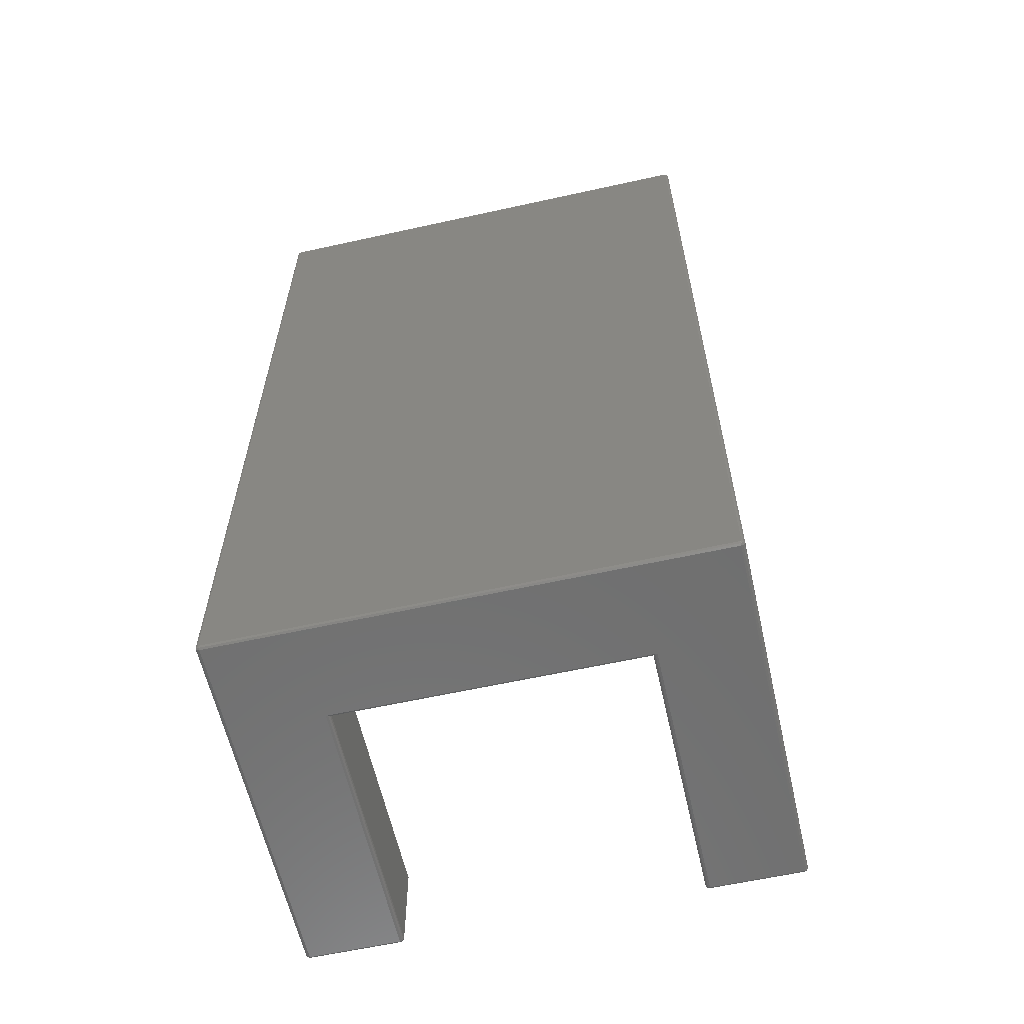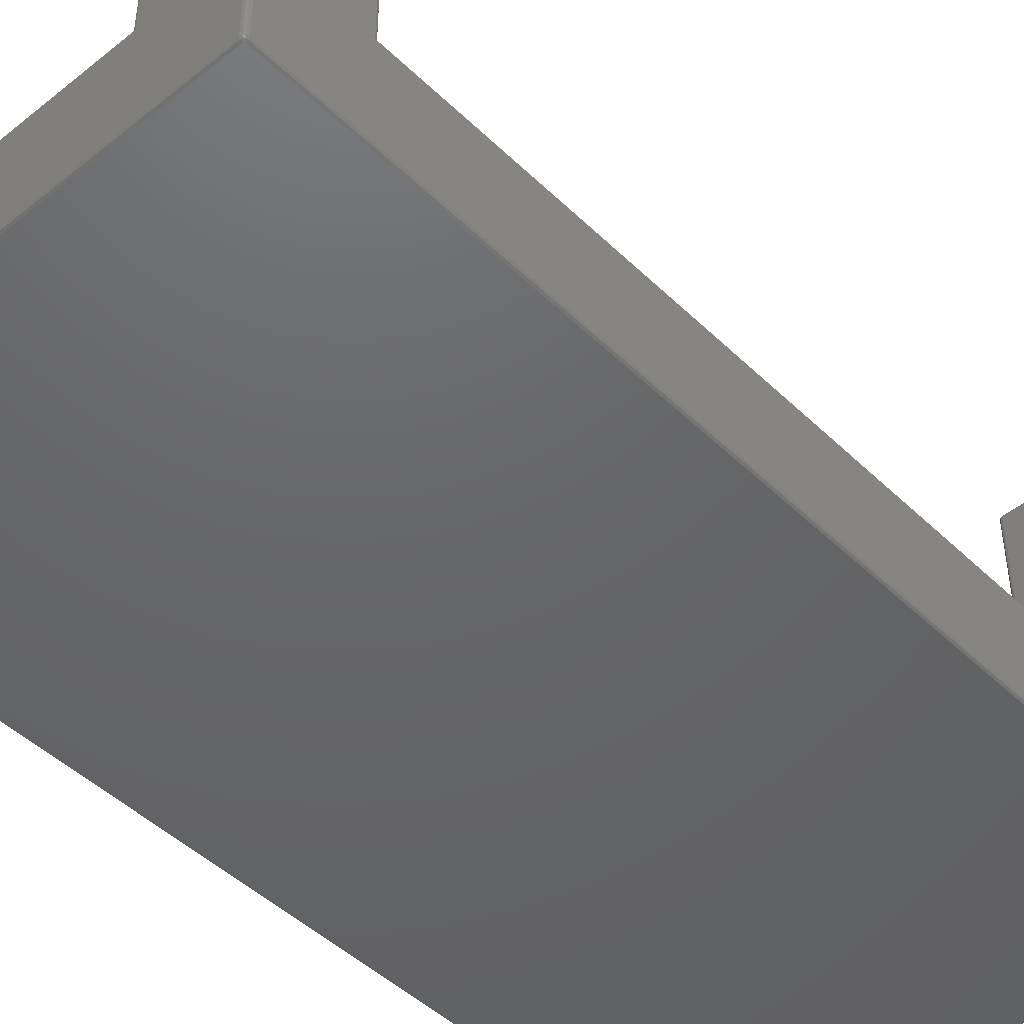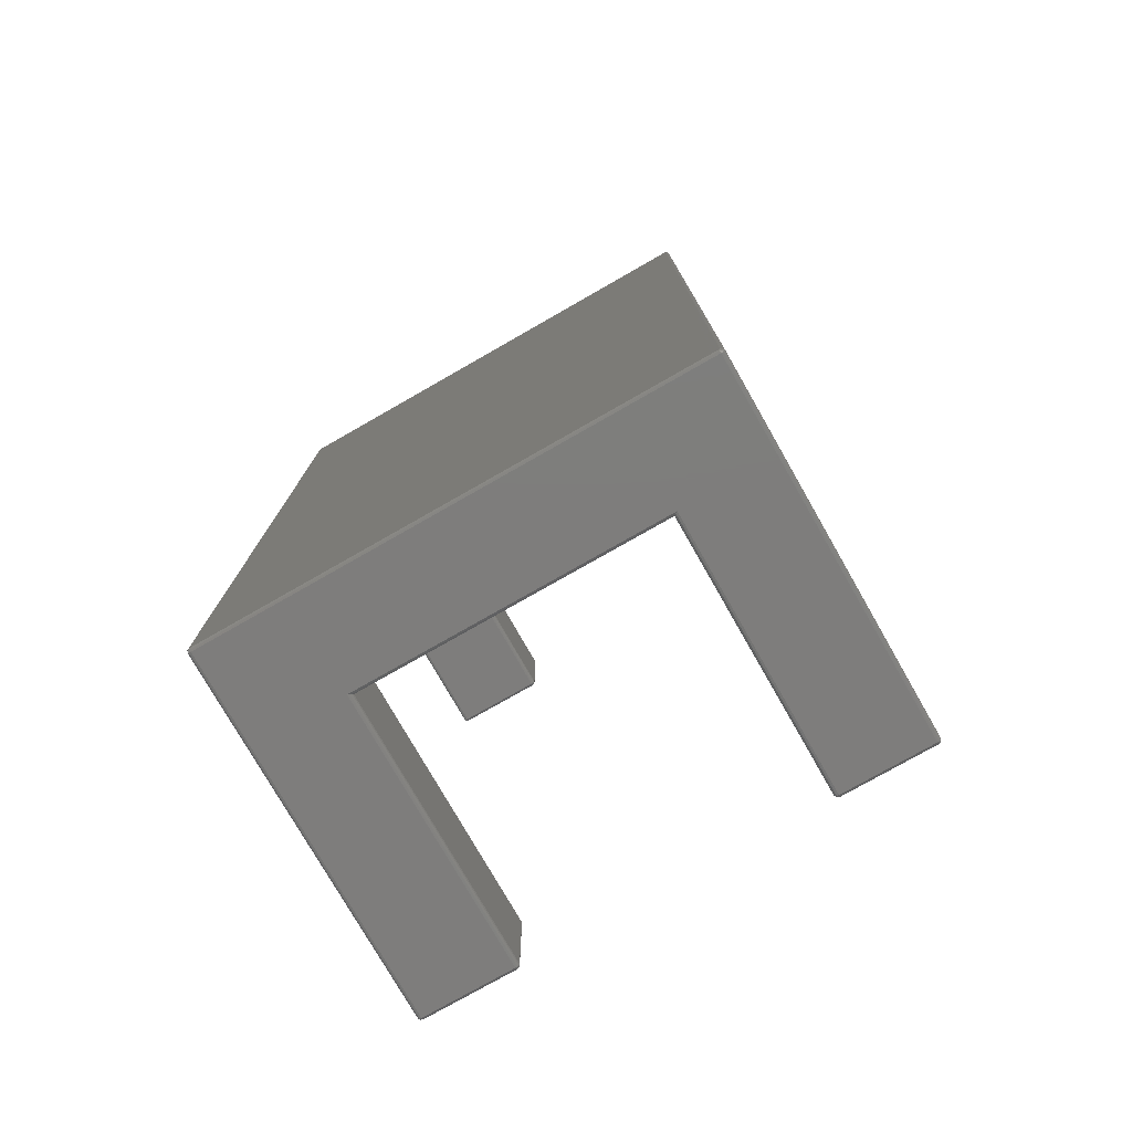
<metadata>
{"format":"stl","ext":"stl","renderer":"f3d","projection":"perspective","resolution":1024,"background":"white","views":[{"elev":-61.1,"azim":-167.3,"up":"+Y"},{"elev":-46.5,"azim":42.4,"up":"+Z"},{"elev":-77.2,"azim":-150.3,"up":"+Y"}]}
</metadata>
<code>
# stl→obj: 330 verts, 660 faces
v 0.003462 21.29 2.363
v 0.003462 23.52 0.0753
v 0.003462 2.337 2.363
v 0.003462 0.1016 0.0753
v 0.003462 0.1016 9.069
v 0.003462 21.29 9.069
v 0.003462 23.52 9.069
v 0.003462 2.337 9.069
v 0.01661 0.05253 0.0753
v 0.01661 0.05253 9.069
v 0.02976 0.1016 0.02976
v 0.02976 23.52 0.02976
v 0.01661 23.57 0.0753
v 0.01661 23.57 9.069
v 0.02976 23.52 9.114
v 0.02976 21.29 9.114
v 0.01661 21.24 9.069
v 0.01661 21.24 2.386
v 0.01661 2.386 2.386
v 0.02976 2.399 2.409
v 0.02976 21.22 2.409
v 0.01661 2.386 9.069
v 0.02976 2.337 9.114
v 0.02976 0.1016 9.114
v 0.03938 0.06568 9.114
v 0.05253 0.01661 9.069
v 0.06568 0.03938 9.114
v 0.05253 0.01661 0.0753
v 0.03938 0.06568 0.02976
v 0.06568 0.03938 0.02976
v 0.07883 0.08845 0.003462
v 0.0753 0.1016 0.003462
v 0.0753 23.52 0.003462
v 0.03938 23.56 0.02976
v 0.07883 23.53 0.003462
v 0.06568 23.58 0.02976
v 0.05253 23.61 0.0753
v 0.05253 23.61 9.069
v 0.06568 23.58 9.114
v 0.03938 23.56 9.114
v 0.07883 23.53 9.141
v 0.0753 23.52 9.141
v 0.0753 21.29 9.141
v 0.07883 21.27 9.141
v 0.03938 21.25 9.114
v 0.05253 21.2 9.069
v 0.06568 21.22 9.114
v 0.05253 21.2 2.422
v 0.05253 2.422 2.422
v 0.0753 2.428 2.435
v 0.0753 21.19 2.435
v 0.05253 2.422 9.069
v 0.06568 2.399 9.114
v 0.03938 2.373 9.114
v 0.07883 2.35 9.141
v 0.0753 2.337 9.141
v 0.0753 0.1016 9.141
v 0.07883 0.08845 9.141
v 0.08845 0.07883 9.141
v 0.1016 0.02976 9.114
v 0.1016 0.003462 9.069
v 0.1016 0.003462 0.0753
v 0.1016 0.02976 0.02976
v 0.08845 0.07883 0.003462
v 0.08845 23.54 0.003462
v 0.1016 23.55 0.003462
v 2.337 23.55 0.003462
v 9.855 23.55 0.003462
v 12.09 23.55 0.003462
v 12.1 23.54 0.003462
v 12.11 23.53 0.003462
v 12.12 23.52 0.003462
v 12.12 21.29 0.003462
v 12.12 2.337 0.003462
v 12.12 0.1016 0.003462
v 12.11 0.08845 0.003462
v 12.11 0.08204 0.003462
v 12.1 0.07883 0.003462
v 12.1 0.07765 0.003462
v 12.09 0.0753 0.003462
v 0.1016 0.0753 0.003462
v 0.1016 23.59 0.02976
v 0.1016 23.62 0.0753
v 0.1016 23.62 9.069
v 0.1016 23.59 9.114
v 0.08845 23.54 9.141
v 0.1016 21.26 9.141
v 0.08845 21.26 9.141
v 2.337 21.26 9.141
v 2.35 21.26 9.141
v 2.36 21.27 9.141
v 2.363 21.29 9.141
v 2.363 23.52 9.141
v 2.36 23.53 9.141
v 2.35 23.54 9.141
v 2.337 23.55 9.141
v 0.1016 23.55 9.141
v 0.1016 21.21 9.114
v 0.1016 21.19 9.069
v 0.1016 21.19 2.435
v 2.386 2.422 2.435
v 2.422 2.386 2.435
v 0.1016 2.435 2.435
v 2.435 2.337 2.435
v 2.337 2.435 2.435
v 9.764 0.0753 2.435
v 2.435 0.1016 2.435
v 9.757 0.1016 2.435
v 9.757 2.337 2.435
v 2.428 0.0753 2.435
v 9.77 2.386 2.435
v 9.806 2.422 2.435
v 9.855 2.435 2.435
v 12.09 2.435 2.435
v 12.12 2.428 2.435
v 2.435 23.52 2.435
v 9.757 23.52 2.435
v 9.764 23.55 2.435
v 2.435 21.29 2.435
v 12.12 21.19 2.435
v 12.09 21.19 2.435
v 9.855 21.19 2.435
v 2.386 21.2 2.435
v 9.806 21.2 2.435
v 2.422 21.24 2.435
v 9.77 21.24 2.435
v 9.757 21.29 2.435
v 2.428 23.55 2.435
v 2.337 21.19 2.435
v 0.1016 2.435 9.069
v 0.1016 2.409 9.114
v 0.08845 2.36 9.141
v 0.1016 0.0753 9.141
v 2.337 0.0753 9.141
v 2.35 0.07883 9.141
v 2.36 0.08845 9.141
v 2.363 0.1016 9.141
v 2.363 2.337 9.141
v 2.36 2.35 9.141
v 2.35 2.36 9.141
v 2.337 2.363 9.141
v 0.1016 2.363 9.141
v 2.337 0.02976 9.114
v 2.337 0.003462 9.069
v 2.337 0.003462 2.363
v 12.09 0.003462 0.0753
v 12.09 0.003462 9.069
v 9.855 0.003462 9.069
v 9.855 0.003462 2.363
v 12.09 0.02976 0.02976
v 12.1 0.06247 0.01223
v 12.12 0.07444 0.01223
v 12.13 0.03938 0.02976
v 12.14 0.04815 0.02976
v 12.11 0.03617 0.02976
v 12.15 0.06568 0.02976
v 12.16 0.1016 0.02976
v 12.16 2.337 0.02976
v 12.16 21.29 0.02976
v 12.16 23.52 0.02976
v 12.13 23.58 0.02976
v 12.15 23.56 0.02976
v 12.09 23.59 0.02976
v 9.855 23.59 0.02976
v 2.337 23.59 0.02976
v 2.337 23.62 0.0753
v 2.337 23.62 9.069
v 2.337 23.59 9.114
v 2.373 23.58 9.114
v 2.399 23.56 9.114
v 2.409 23.52 9.114
v 2.409 21.29 9.114
v 2.399 21.25 9.114
v 2.373 21.22 9.114
v 2.337 21.21 9.114
v 2.337 21.19 9.069
v 2.386 21.2 9.069
v 2.422 21.24 9.069
v 2.435 21.29 9.069
v 2.435 23.52 9.069
v 2.422 23.57 2.422
v 2.422 23.57 9.069
v 9.793 23.59 2.409
v 2.399 23.59 2.409
v 9.77 23.57 2.422
v 9.757 23.52 9.069
v 9.77 23.57 9.069
v 9.757 21.29 9.069
v 9.77 21.24 9.069
v 9.806 21.2 9.069
v 9.855 21.19 9.069
v 12.09 21.19 9.069
v 12.14 21.2 2.422
v 12.14 21.2 9.069
v 12.14 2.422 2.422
v 12.16 2.399 2.409
v 12.16 21.22 2.409
v 12.09 2.435 9.069
v 12.14 2.422 9.069
v 9.855 2.435 9.069
v 9.806 2.422 9.069
v 9.77 2.386 9.069
v 9.757 2.337 9.069
v 9.757 0.1016 9.069
v 9.77 0.05253 2.422
v 9.77 0.05253 9.069
v 2.422 0.05253 2.422
v 2.399 0.02976 2.409
v 9.793 0.02976 2.409
v 2.422 0.05253 9.069
v 2.435 0.1016 9.069
v 2.435 2.337 9.069
v 2.422 2.386 9.069
v 2.386 2.422 9.069
v 2.337 2.435 9.069
v 2.337 2.409 9.114
v 2.373 2.399 9.114
v 2.399 2.373 9.114
v 2.409 2.337 9.114
v 2.409 0.1016 9.114
v 2.399 0.06568 9.114
v 2.373 0.03938 9.114
v 2.386 0.01661 9.069
v 2.386 0.01661 2.386
v 9.806 0.01661 2.386
v 9.806 0.01661 9.069
v 9.855 0.02976 9.114
v 12.09 0.02976 9.114
v 12.14 0.01661 0.0753
v 12.14 0.01661 9.069
v 12.14 0.04336 0.04353
v 12.18 0.05253 0.0753
v 12.17 0.1016 0.04494
v 12.18 0.07707 0.0753
v 12.17 2.337 0.04494
v 12.17 21.29 0.04494
v 12.19 23.52 0.0753
v 12.17 23.52 0.04494
v 12.19 0.1016 0.0753
v 12.19 23.52 0.06935
v 12.18 23.57 0.0753
v 12.14 23.61 0.0753
v 12.09 23.62 0.0753
v 9.855 23.62 0.0753
v 2.337 23.62 2.363
v 2.386 23.61 9.069
v 2.386 23.61 2.386
v 9.855 23.62 2.363
v 9.806 23.61 2.386
v 9.806 23.61 9.069
v 9.819 23.58 9.114
v 9.793 23.56 9.114
v 9.783 23.52 9.114
v 9.783 21.29 9.114
v 9.793 21.25 9.114
v 9.819 21.22 9.114
v 9.855 21.21 9.114
v 12.09 21.21 9.114
v 12.13 21.22 9.114
v 12.15 21.25 9.114
v 12.18 21.24 9.069
v 12.18 21.24 2.386
v 12.18 2.386 2.386
v 12.19 2.337 2.363
v 12.19 0.1016 2.363
v 12.19 23.52 2.363
v 12.19 21.29 2.363
v 12.18 2.386 9.069
v 12.09 2.409 9.114
v 12.13 2.399 9.114
v 12.15 2.373 9.114
v 9.855 2.409 9.114
v 9.819 2.399 9.114
v 9.793 2.373 9.114
v 9.783 2.337 9.114
v 9.783 0.1016 9.114
v 9.793 0.06568 9.114
v 9.819 0.03938 9.114
v 9.842 0.07883 9.141
v 9.855 0.0753 9.141
v 12.09 0.0753 9.141
v 12.13 0.03938 9.114
v 12.1 0.07883 9.141
v 12.15 0.06568 9.114
v 12.18 0.05253 9.069
v 12.18 0.07707 2.363
v 12.19 0.1016 9.069
v 12.18 23.57 9.069
v 12.19 23.52 9.069
v 12.14 23.61 9.069
v 12.09 23.62 9.069
v 9.855 23.62 9.069
v 9.855 23.59 9.114
v 9.842 23.54 9.141
v 9.832 23.53 9.141
v 9.829 23.52 9.141
v 9.829 21.29 9.141
v 9.832 21.27 9.141
v 9.842 21.26 9.141
v 9.855 21.26 9.141
v 12.09 21.26 9.141
v 12.1 21.26 9.141
v 12.16 21.29 9.114
v 12.11 21.27 9.141
v 12.19 21.29 9.069
v 12.19 2.337 9.069
v 12.16 2.337 9.114
v 12.1 2.36 9.141
v 12.11 2.35 9.141
v 12.09 2.363 9.141
v 9.855 2.363 9.141
v 9.842 2.36 9.141
v 9.832 2.35 9.141
v 9.829 2.337 9.141
v 9.829 0.1016 9.141
v 9.832 0.08845 9.141
v 12.11 0.08845 9.141
v 12.12 0.1016 9.141
v 12.12 2.337 9.141
v 12.16 0.1016 9.114
v 12.16 23.52 9.114
v 12.15 23.56 9.114
v 12.13 23.58 9.114
v 12.09 23.59 9.114
v 9.855 23.55 9.141
v 12.09 23.55 9.141
v 12.12 21.29 9.141
v 12.12 23.52 9.141
v 12.11 23.53 9.141
v 12.1 23.54 9.141
f 1 2 3
f 4 5 3
f 4 3 2
f 2 1 6
f 2 6 7
f 3 5 8
f 4 9 5
f 5 9 10
f 9 4 11
f 4 2 11
f 11 2 12
f 12 2 13
f 2 7 13
f 13 7 14
f 14 7 15
f 6 16 7
f 7 16 15
f 16 6 17
f 1 18 6
f 6 18 17
f 3 19 1
f 1 19 20
f 18 20 21
f 1 20 18
f 3 8 19
f 19 8 22
f 22 8 23
f 5 24 8
f 8 24 23
f 24 5 10
f 25 10 26
f 27 25 26
f 10 9 28
f 26 10 28
f 24 10 25
f 28 9 29
f 30 28 29
f 29 9 11
f 29 11 31
f 31 11 32
f 11 12 32
f 32 12 33
f 12 13 34
f 33 12 35
f 35 12 34
f 34 13 36
f 36 13 37
f 13 14 37
f 37 14 38
f 39 14 40
f 40 14 15
f 38 14 39
f 40 15 41
f 41 15 42
f 15 16 43
f 42 15 43
f 43 16 44
f 44 16 45
f 16 17 45
f 45 17 46
f 47 45 46
f 17 18 21
f 48 17 21
f 48 46 17
f 21 20 49
f 50 21 49
f 50 48 21
f 50 51 48
f 19 22 20
f 20 22 52
f 20 52 49
f 53 22 54
f 54 22 23
f 52 22 53
f 54 23 55
f 55 23 56
f 23 24 57
f 56 23 57
f 57 24 58
f 58 24 25
f 58 25 27
f 59 58 27
f 59 27 60
f 27 26 60
f 60 26 61
f 26 28 62
f 61 26 62
f 62 28 63
f 63 28 30
f 63 30 64
f 29 31 30
f 30 31 64
f 32 33 31
f 31 33 35
f 31 35 65
f 31 65 66
f 31 66 67
f 31 67 68
f 31 68 69
f 31 69 70
f 31 70 71
f 31 71 72
f 31 72 73
f 31 73 74
f 31 74 75
f 31 75 76
f 31 76 77
f 31 77 78
f 31 78 79
f 31 79 80
f 31 80 81
f 31 81 64
f 35 34 36
f 35 36 65
f 65 36 82
f 36 37 82
f 82 37 83
f 37 38 83
f 83 38 84
f 84 38 85
f 85 38 39
f 85 39 86
f 86 39 41
f 39 40 41
f 42 43 44
f 87 42 88
f 88 42 44
f 89 42 87
f 90 42 89
f 91 42 90
f 92 42 91
f 93 42 92
f 94 42 93
f 95 42 94
f 96 42 95
f 97 42 96
f 86 42 97
f 41 42 86
f 44 45 47
f 88 44 47
f 88 47 98
f 47 46 98
f 98 46 99
f 46 48 51
f 100 46 51
f 100 99 46
f 101 102 51
f 51 50 103
f 102 104 51
f 105 51 103
f 105 101 51
f 104 106 51
f 107 106 104
f 108 109 51
f 110 106 107
f 106 108 51
f 109 111 51
f 111 112 51
f 112 113 51
f 113 114 51
f 114 115 51
f 116 117 118
f 116 119 117
f 115 120 121
f 115 121 122
f 123 122 124
f 125 126 127
f 125 123 126
f 118 128 116
f 127 117 119
f 123 129 122
f 127 119 125
f 124 126 123
f 115 122 129
f 115 100 51
f 115 129 100
f 49 52 50
f 50 52 130
f 50 130 103
f 130 52 131
f 131 52 53
f 131 53 132
f 132 53 55
f 53 54 55
f 56 57 58
f 133 56 59
f 59 56 58
f 134 56 133
f 135 56 134
f 136 56 135
f 137 56 136
f 138 56 137
f 139 56 138
f 140 56 139
f 141 56 140
f 142 56 141
f 132 56 142
f 55 56 132
f 133 59 60
f 133 60 143
f 134 133 143
f 60 61 144
f 143 60 144
f 145 62 146
f 145 144 61
f 147 148 146
f 148 149 146
f 61 62 145
f 149 145 146
f 146 62 63
f 150 146 63
f 63 81 150
f 150 81 80
f 63 64 81
f 150 80 151
f 151 80 79
f 78 151 79
f 78 152 153
f 153 152 154
f 152 78 77
f 151 78 155
f 155 78 153
f 77 76 152
f 152 76 156
f 156 76 157
f 157 76 75
f 75 74 157
f 157 74 158
f 74 73 158
f 158 73 159
f 73 72 159
f 159 72 160
f 72 71 160
f 70 161 71
f 71 161 162
f 160 71 162
f 70 163 161
f 70 69 163
f 68 164 69
f 69 164 163
f 165 164 68
f 165 68 67
f 66 82 67
f 67 82 165
f 66 65 82
f 82 83 165
f 165 83 166
f 83 84 166
f 166 84 167
f 85 168 84
f 84 168 167
f 85 97 96
f 168 85 96
f 85 86 97
f 168 96 95
f 169 168 95
f 169 95 94
f 170 169 94
f 171 94 93
f 170 94 171
f 93 92 172
f 171 93 172
f 92 91 172
f 172 91 173
f 91 90 173
f 173 90 174
f 90 175 174
f 89 175 90
f 87 98 175
f 89 87 175
f 87 88 98
f 98 99 176
f 175 98 176
f 99 100 129
f 176 99 129
f 176 129 123
f 177 176 123
f 177 123 125
f 178 177 125
f 178 125 119
f 179 178 119
f 179 119 116
f 180 179 116
f 128 181 182
f 116 128 180
f 180 128 182
f 183 184 181
f 128 183 181
f 128 185 183
f 128 118 185
f 117 186 118
f 118 186 187
f 118 187 185
f 127 188 117
f 117 188 186
f 127 126 188
f 188 126 189
f 189 126 124
f 190 189 124
f 190 124 122
f 191 190 122
f 191 122 121
f 192 191 121
f 192 121 120
f 193 192 120
f 193 194 192
f 120 115 195
f 196 120 195
f 196 193 120
f 196 197 193
f 114 198 115
f 115 198 199
f 115 199 195
f 113 200 114
f 114 200 198
f 112 201 113
f 113 201 200
f 111 202 112
f 112 202 201
f 109 203 111
f 111 203 202
f 108 204 109
f 109 204 203
f 108 106 204
f 204 106 205
f 204 205 206
f 207 208 209
f 106 207 205
f 205 207 209
f 110 207 106
f 210 207 110
f 107 210 110
f 107 211 210
f 211 107 104
f 212 211 104
f 104 102 213
f 212 104 213
f 101 214 102
f 102 214 213
f 105 215 101
f 101 215 214
f 103 130 105
f 105 130 215
f 131 216 130
f 130 216 215
f 131 142 141
f 216 131 141
f 131 132 142
f 216 141 140
f 217 216 140
f 217 140 139
f 218 217 139
f 219 139 138
f 218 139 219
f 138 137 220
f 219 138 220
f 137 136 220
f 220 136 221
f 136 135 221
f 221 135 222
f 135 143 222
f 134 143 135
f 222 143 223
f 143 144 223
f 144 145 224
f 223 144 224
f 224 145 149
f 209 224 225
f 225 224 149
f 208 224 209
f 226 225 149
f 148 226 149
f 227 148 147
f 228 227 147
f 227 226 148
f 147 146 229
f 230 147 229
f 228 147 230
f 229 146 150
f 229 150 155
f 155 150 151
f 229 155 153
f 229 153 231
f 231 153 154
f 231 154 156
f 229 231 156
f 154 152 156
f 232 156 157
f 232 229 156
f 232 157 233
f 234 232 233
f 233 157 158
f 235 233 158
f 236 158 159
f 237 158 236
f 237 236 238
f 235 158 237
f 239 235 237
f 233 235 239
f 236 159 160
f 238 236 160
f 240 238 160
f 240 160 241
f 237 240 241
f 160 162 241
f 161 242 162
f 162 242 241
f 161 163 242
f 242 163 243
f 164 244 163
f 163 244 243
f 164 165 166
f 164 166 244
f 245 167 246
f 166 167 245
f 245 246 247
f 167 168 246
f 246 168 169
f 169 170 246
f 246 170 182
f 182 170 171
f 182 171 180
f 171 172 179
f 180 171 179
f 179 172 178
f 172 173 178
f 173 177 178
f 173 174 177
f 174 175 177
f 175 176 177
f 247 246 184
f 184 246 182
f 184 182 181
f 245 247 248
f 248 247 184
f 249 184 183
f 248 184 249
f 185 187 183
f 183 187 250
f 183 250 249
f 251 187 252
f 252 187 253
f 187 186 253
f 250 187 251
f 188 254 186
f 186 254 253
f 254 188 189
f 255 189 190
f 256 255 190
f 254 189 255
f 256 190 257
f 257 190 191
f 257 191 192
f 258 257 192
f 258 192 194
f 259 258 194
f 260 259 194
f 260 194 261
f 194 193 197
f 262 194 197
f 262 261 194
f 197 196 263
f 264 197 263
f 265 266 264
f 264 266 267
f 264 262 197
f 264 267 262
f 195 199 196
f 196 199 268
f 196 268 263
f 199 269 270
f 198 269 199
f 270 271 199
f 199 271 268
f 272 269 200
f 200 269 198
f 200 201 272
f 201 202 273
f 272 201 273
f 273 202 274
f 274 202 275
f 202 203 275
f 204 276 203
f 203 276 275
f 276 204 206
f 277 206 226
f 278 277 226
f 206 205 209
f 225 206 209
f 225 226 206
f 276 206 277
f 223 224 208
f 207 223 208
f 207 210 223
f 221 223 210
f 220 221 210
f 211 220 210
f 219 220 211
f 212 219 211
f 213 219 212
f 213 218 219
f 217 218 214
f 214 218 213
f 214 216 217
f 215 216 214
f 221 222 223
f 278 226 227
f 279 278 227
f 280 279 227
f 280 227 228
f 281 280 228
f 282 228 230
f 281 228 283
f 283 228 282
f 284 282 230
f 284 230 285
f 230 229 232
f 285 230 232
f 285 232 234
f 265 285 286
f 286 285 234
f 287 285 265
f 286 234 239
f 265 286 239
f 234 233 239
f 265 239 237
f 266 265 237
f 237 237 266
f 266 237 266
f 237 238 240
f 237 237 240
f 237 241 288
f 266 237 288
f 289 266 288
f 266 266 289
f 242 290 241
f 241 290 288
f 243 291 242
f 242 291 290
f 244 292 243
f 243 292 291
f 249 250 248
f 248 250 292
f 248 292 244
f 166 245 244
f 244 245 248
f 292 250 293
f 293 250 251
f 293 251 294
f 294 251 295
f 251 252 295
f 252 253 295
f 295 253 296
f 253 254 297
f 296 253 297
f 297 254 298
f 298 254 255
f 298 255 256
f 299 298 256
f 299 256 257
f 300 299 257
f 300 257 258
f 301 300 258
f 301 258 302
f 302 258 259
f 260 302 259
f 303 304 260
f 303 260 261
f 304 302 260
f 305 303 261
f 261 262 267
f 305 261 267
f 305 267 266
f 266 289 305
f 287 265 264
f 306 287 264
f 264 263 268
f 306 264 268
f 268 307 306
f 268 271 307
f 270 308 309
f 271 270 309
f 270 269 308
f 269 310 308
f 272 311 310
f 269 272 310
f 271 309 307
f 272 273 312
f 272 312 311
f 312 273 313
f 273 274 313
f 274 275 313
f 313 275 314
f 275 276 315
f 314 275 315
f 315 276 316
f 316 276 277
f 316 277 278
f 279 316 278
f 314 315 316
f 280 314 279
f 279 314 316
f 281 314 280
f 283 314 281
f 317 314 283
f 318 314 317
f 319 314 318
f 309 314 319
f 308 314 309
f 310 314 308
f 311 314 310
f 312 314 311
f 313 314 312
f 284 283 282
f 317 283 284
f 320 317 284
f 320 284 285
f 287 320 285
f 307 320 287
f 306 307 287
f 321 303 305
f 289 321 305
f 288 321 289
f 288 322 321
f 323 322 290
f 290 322 288
f 290 324 323
f 291 324 290
f 293 324 292
f 292 324 291
f 293 325 326
f 324 293 326
f 293 294 325
f 296 297 298
f 300 296 299
f 299 296 298
f 301 296 300
f 302 296 301
f 304 296 302
f 327 296 304
f 328 296 327
f 329 296 328
f 330 296 329
f 326 296 330
f 325 296 326
f 294 296 325
f 295 296 294
f 327 304 303
f 328 327 303
f 321 328 303
f 307 309 319
f 319 318 320
f 307 319 320
f 318 317 320
f 321 329 328
f 322 329 321
f 323 330 329
f 322 323 329
f 323 324 330
f 324 326 330

</code>
